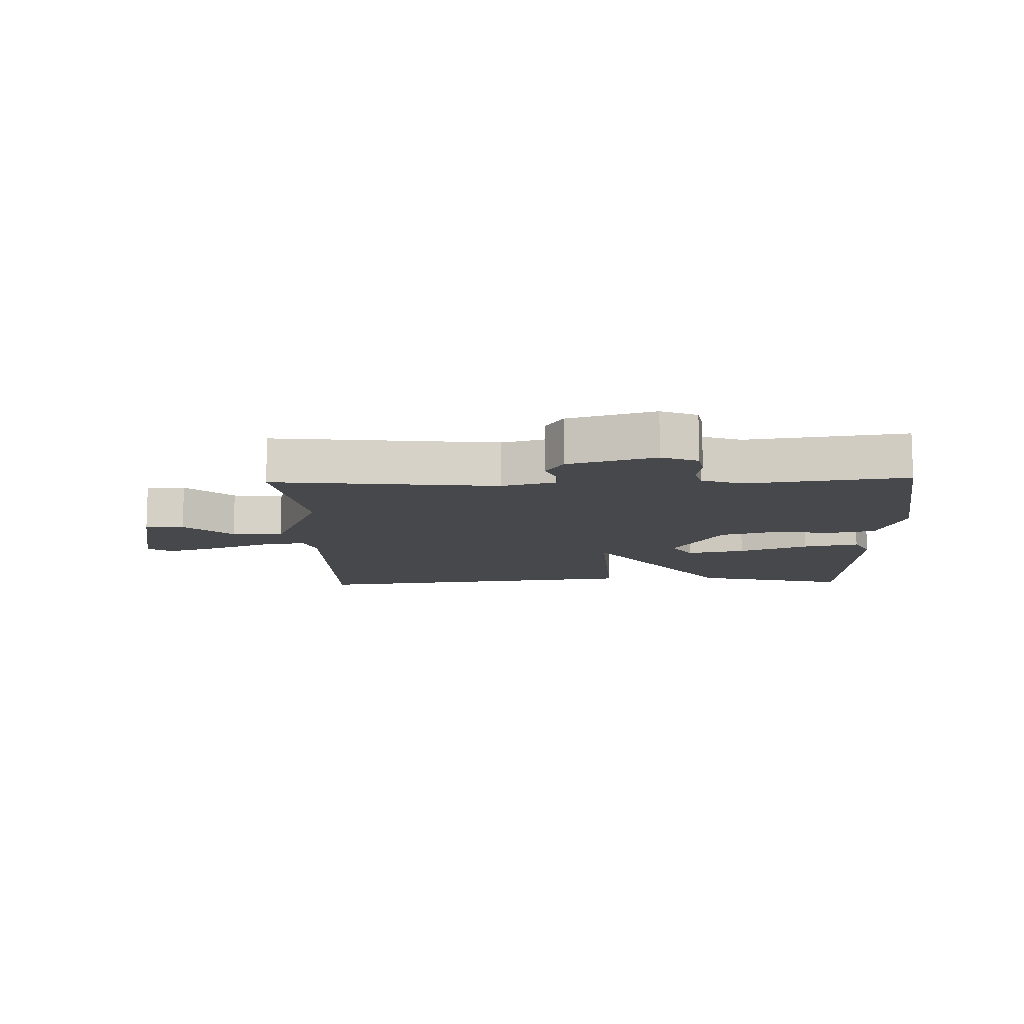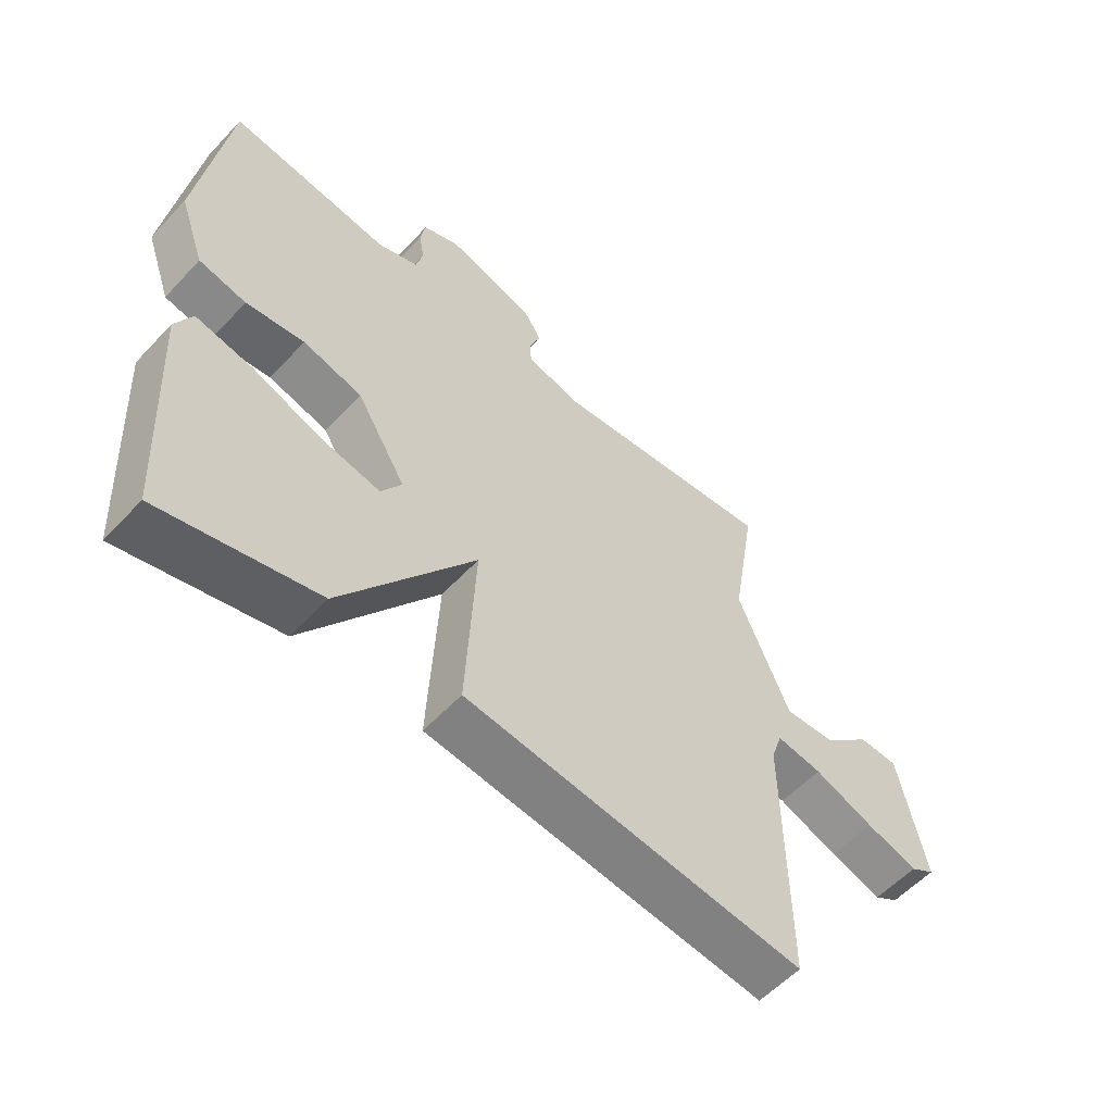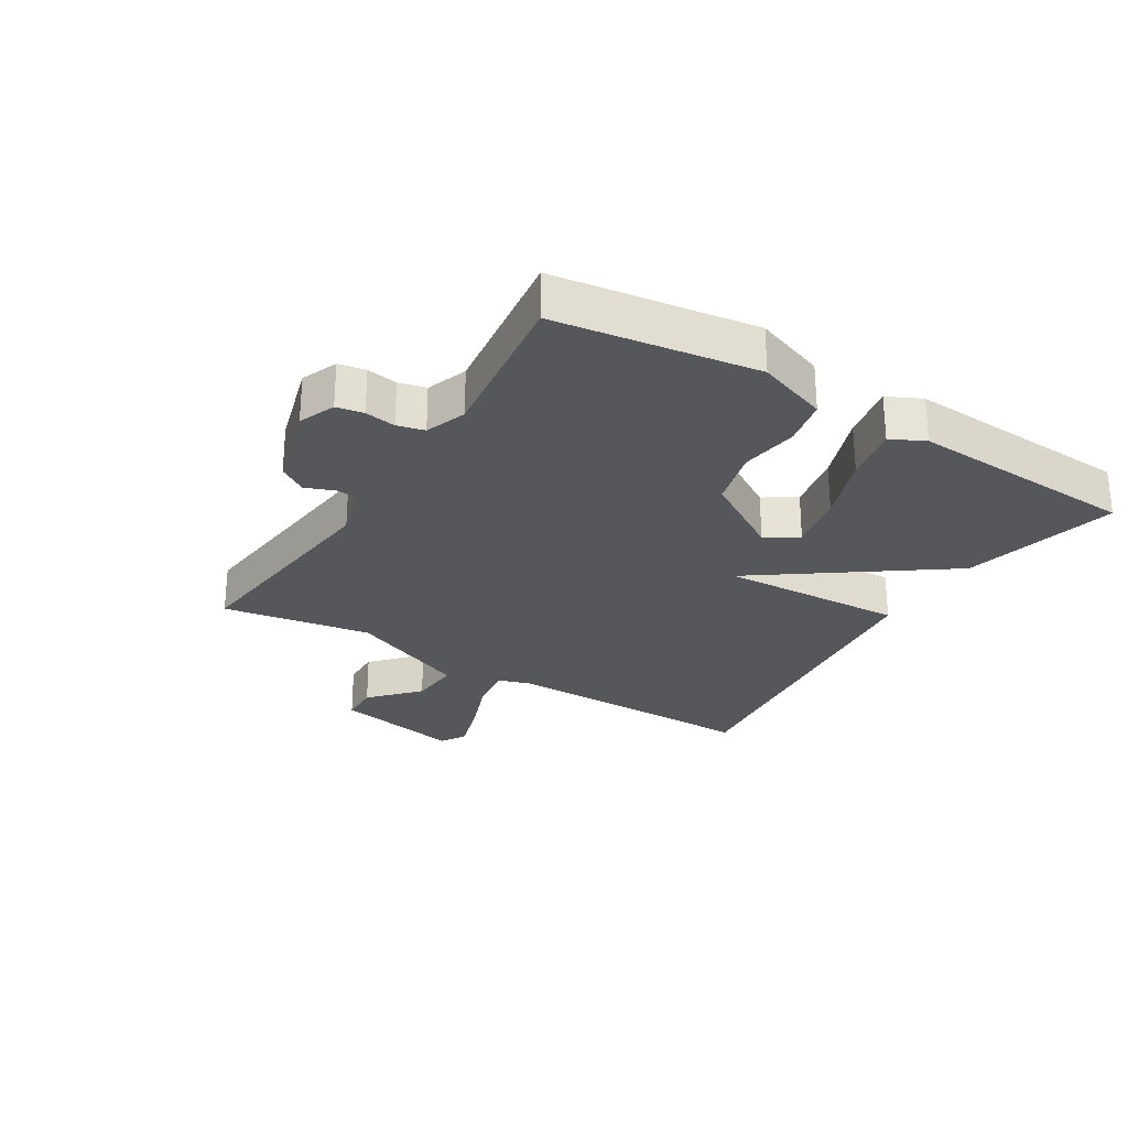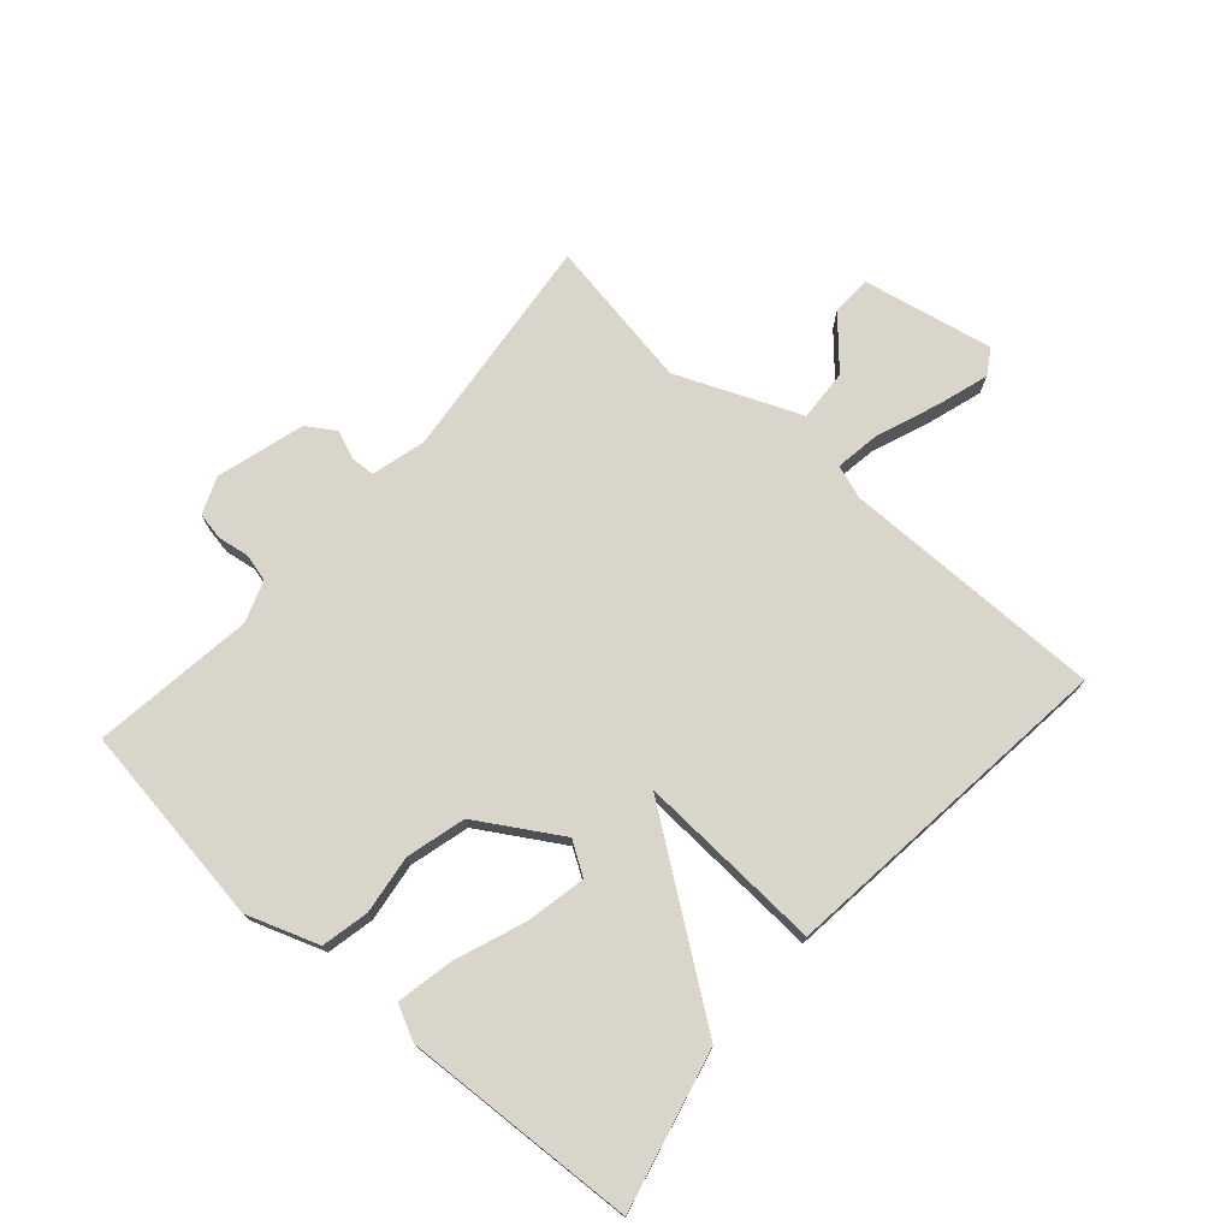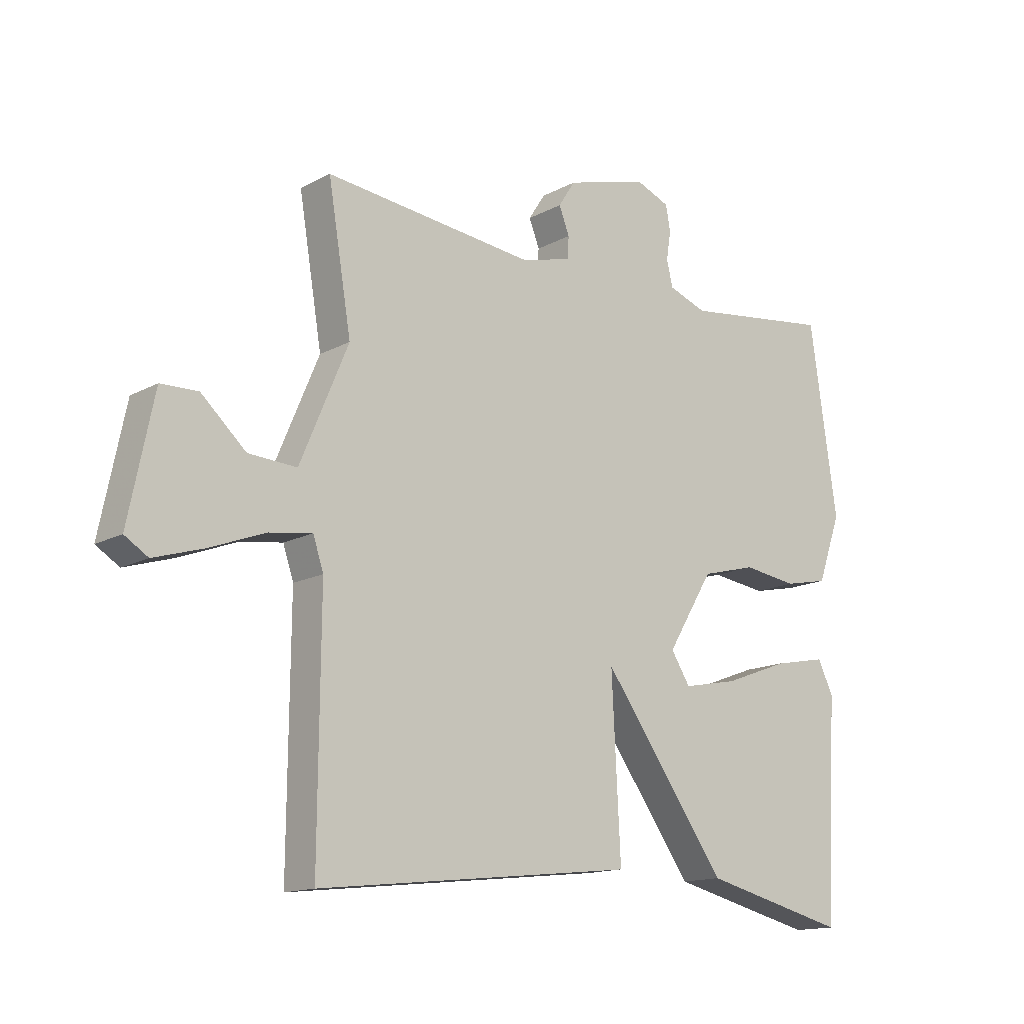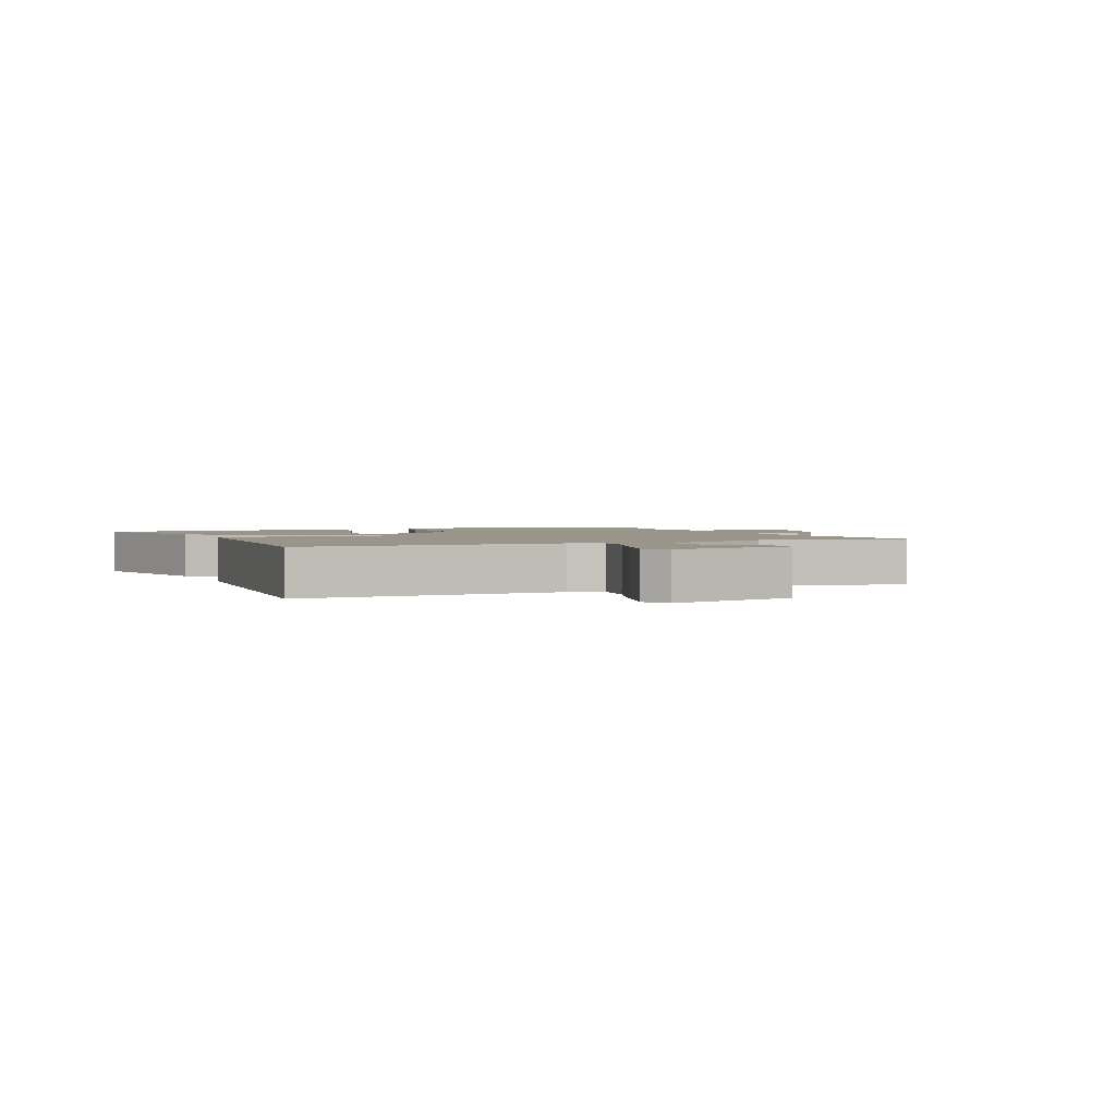
<metadata>
{"format":"obj","ext":"obj","renderer":"f3d","projection":"perspective","resolution":1024,"background":"white","views":[{"elev":-11.3,"azim":1.9,"up":"+Y"},{"elev":-56.7,"azim":137.7,"up":"+Z"},{"elev":-27.1,"azim":58.4,"up":"+Y"},{"elev":74.4,"azim":131.5,"up":"+Y"},{"elev":-14.5,"azim":-40.6,"up":"+Z"},{"elev":2.0,"azim":-114.7,"up":"+Y"}]}
</metadata>
<code>
v 0.5 0.07 0.5
v 0.547 0.07 0.175
v 0.506 0.07 0.06
v 0.43 0.07 0.044
v 0.336 0.07 0.057
v 0.241 0.07 0.032
v 0.161 0.07 -0.099
v 0.194 0.07 -0.151
v 0.289 0.07 -0.132
v 0.402 0.07 -0.09
v 0.493 0.07 -0.072
v 0.52 0.07 -0.127
v 0.5 0.07 -0.5
v 0.248 0.07 -0.439
v 0.033 0.07 -0.14
v 0.048 0.07 -0.439
v -0.5 0.07 -0.5
v -0.497 0.07 -0.079
v -0.515 0.07 -0.025
v -0.589 0.07 -0.036
v -0.686 0.07 -0.073
v -0.77 0.07 -0.099
v -0.81 0.07 -0.074
v -0.767 0.07 0.135
v -0.703 0.07 0.137
v -0.626 0.07 0.067
v -0.543 0.07 0.062
v -0.46 0.07 0.259
v -0.5 0.07 0.5
v -0.136 0.07 0.46
v -0.049 0.07 0.483
v -0.047 0.07 0.521
v -0.065 0.07 0.567
v -0.036 0.07 0.612
v 0.105 0.07 0.652
v 0.164 0.07 0.628
v 0.172 0.07 0.584
v 0.164 0.07 0.534
v 0.175 0.07 0.49
v 0.241 0.07 0.466
v 0.5 0 0.5
v 0.547 0 0.175
v 0.506 0 0.06
v 0.43 0 0.044
v 0.336 0 0.057
v 0.241 0 0.032
v 0.161 0 -0.099
v 0.194 0 -0.151
v 0.289 0 -0.132
v 0.402 0 -0.09
v 0.493 0 -0.072
v 0.52 0 -0.127
v 0.5 0 -0.5
v 0.248 0 -0.439
v 0.033 0 -0.14
v 0.048 0 -0.439
v -0.5 0 -0.5
v -0.497 0 -0.079
v -0.515 0 -0.025
v -0.589 0 -0.036
v -0.686 0 -0.073
v -0.77 0 -0.099
v -0.81 0 -0.074
v -0.767 0 0.135
v -0.703 0 0.137
v -0.626 0 0.067
v -0.543 0 0.062
v -0.46 0 0.259
v -0.5 0 0.5
v -0.136 0 0.46
v -0.049 0 0.483
v -0.047 0 0.521
v -0.065 0 0.567
v -0.036 0 0.612
v 0.105 0 0.652
v 0.164 0 0.628
v 0.172 0 0.584
v 0.164 0 0.534
v 0.175 0 0.49
v 0.241 0 0.466
f 36 37 38
f 35 36 38
f 34 35 38
f 33 34 38
f 32 33 38
f 31 32 38 39
f 30 31 39 40
f 28 29 30
f 27 28 30 40
f 24 25 26
f 23 24 26
f 22 23 26
f 21 22 26
f 20 21 26
f 19 20 26 27
f 40 1 2
f 27 40 2
f 19 27 2
f 18 19 2
f 15 16 17 18
f 12 13 14
f 11 12 14
f 10 11 14
f 9 10 14
f 8 9 14
f 7 8 14 15
f 6 7 15 18
f 2 3 4 5
f 2 5 6 18
f 78 77 76
f 78 76 75
f 78 75 74
f 78 74 73
f 78 73 72
f 79 78 72 71
f 80 79 71 70
f 70 69 68
f 80 70 68 67
f 66 65 64
f 66 64 63
f 66 63 62
f 66 62 61
f 66 61 60
f 67 66 60 59
f 42 41 80
f 42 80 67
f 42 67 59
f 42 59 58
f 58 57 56 55
f 54 53 52
f 54 52 51
f 54 51 50
f 54 50 49
f 54 49 48
f 55 54 48 47
f 58 55 47 46
f 45 44 43 42
f 58 46 45 42
f 1 41 42 2
f 2 42 43 3
f 3 43 44 4
f 4 44 45 5
f 5 45 46 6
f 6 46 47 7
f 7 47 48 8
f 8 48 49 9
f 9 49 50 10
f 10 50 51 11
f 11 51 52 12
f 12 52 53 13
f 13 53 54 14
f 14 54 55 15
f 15 55 56 16
f 16 56 57 17
f 17 57 58 18
f 18 58 59 19
f 19 59 60 20
f 20 60 61 21
f 21 61 62 22
f 22 62 63 23
f 23 63 64 24
f 24 64 65 25
f 25 65 66 26
f 26 66 67 27
f 27 67 68 28
f 28 68 69 29
f 29 69 70 30
f 30 70 71 31
f 31 71 72 32
f 32 72 73 33
f 33 73 74 34
f 34 74 75 35
f 35 75 76 36
f 36 76 77 37
f 37 77 78 38
f 38 78 79 39
f 39 79 80 40
f 40 80 41 1

</code>
